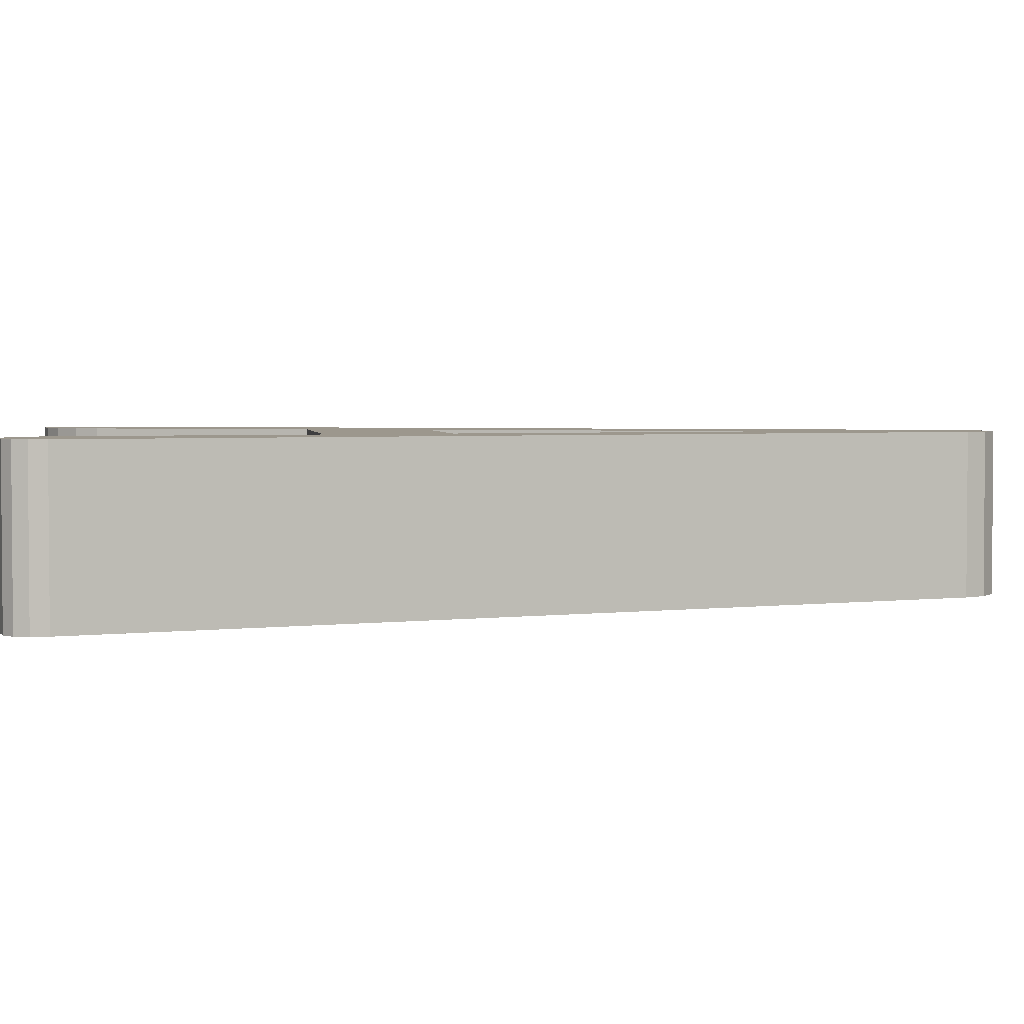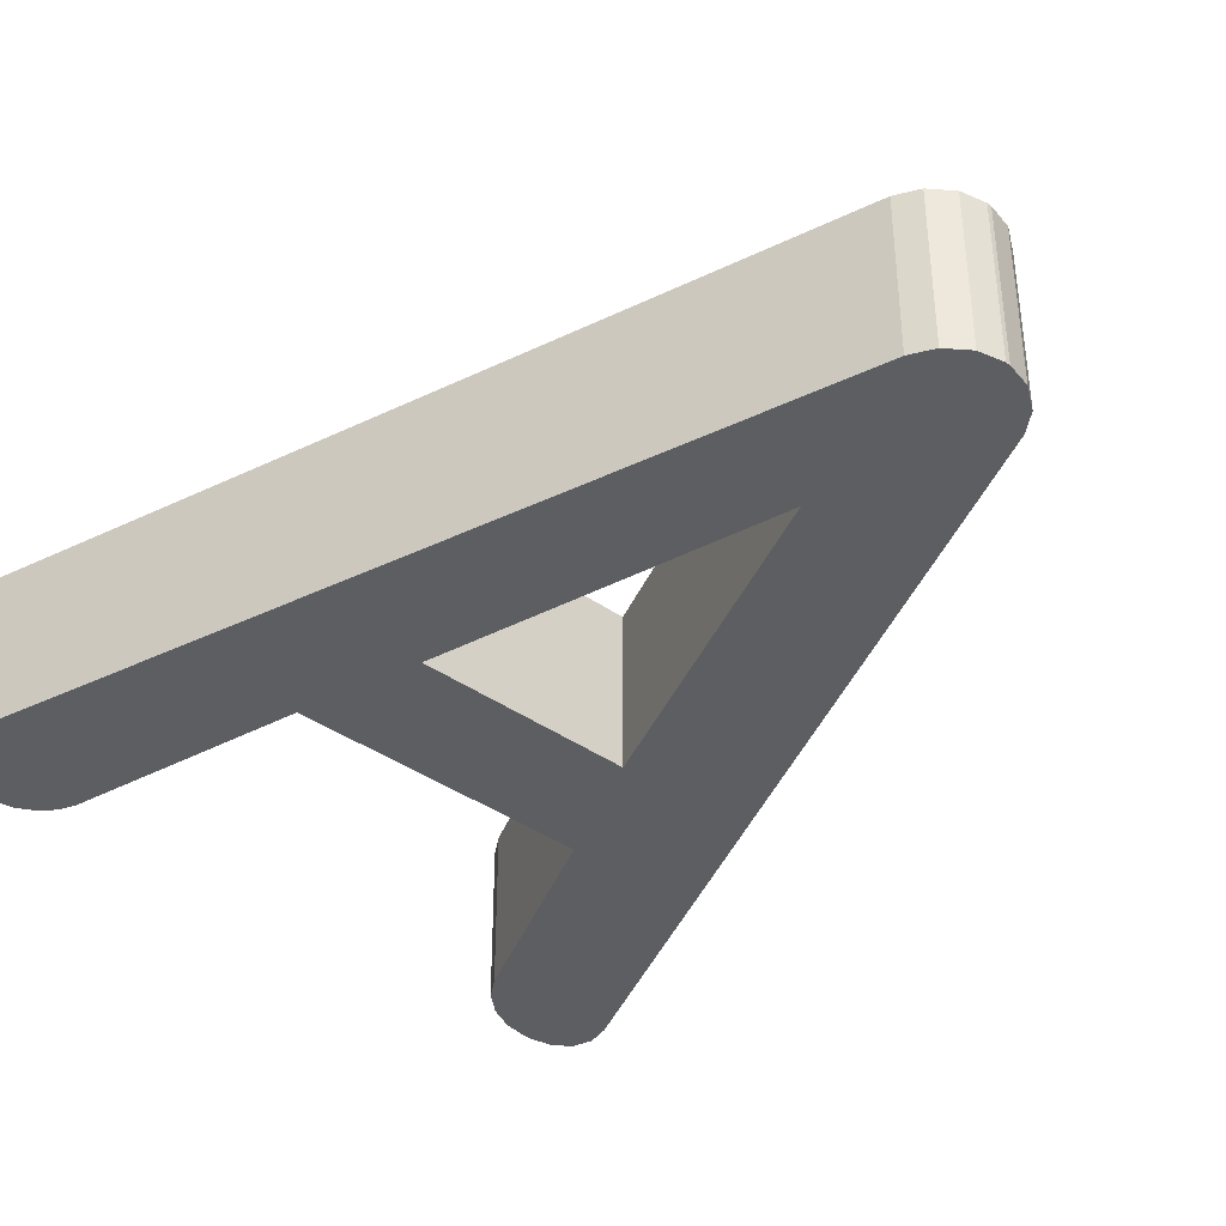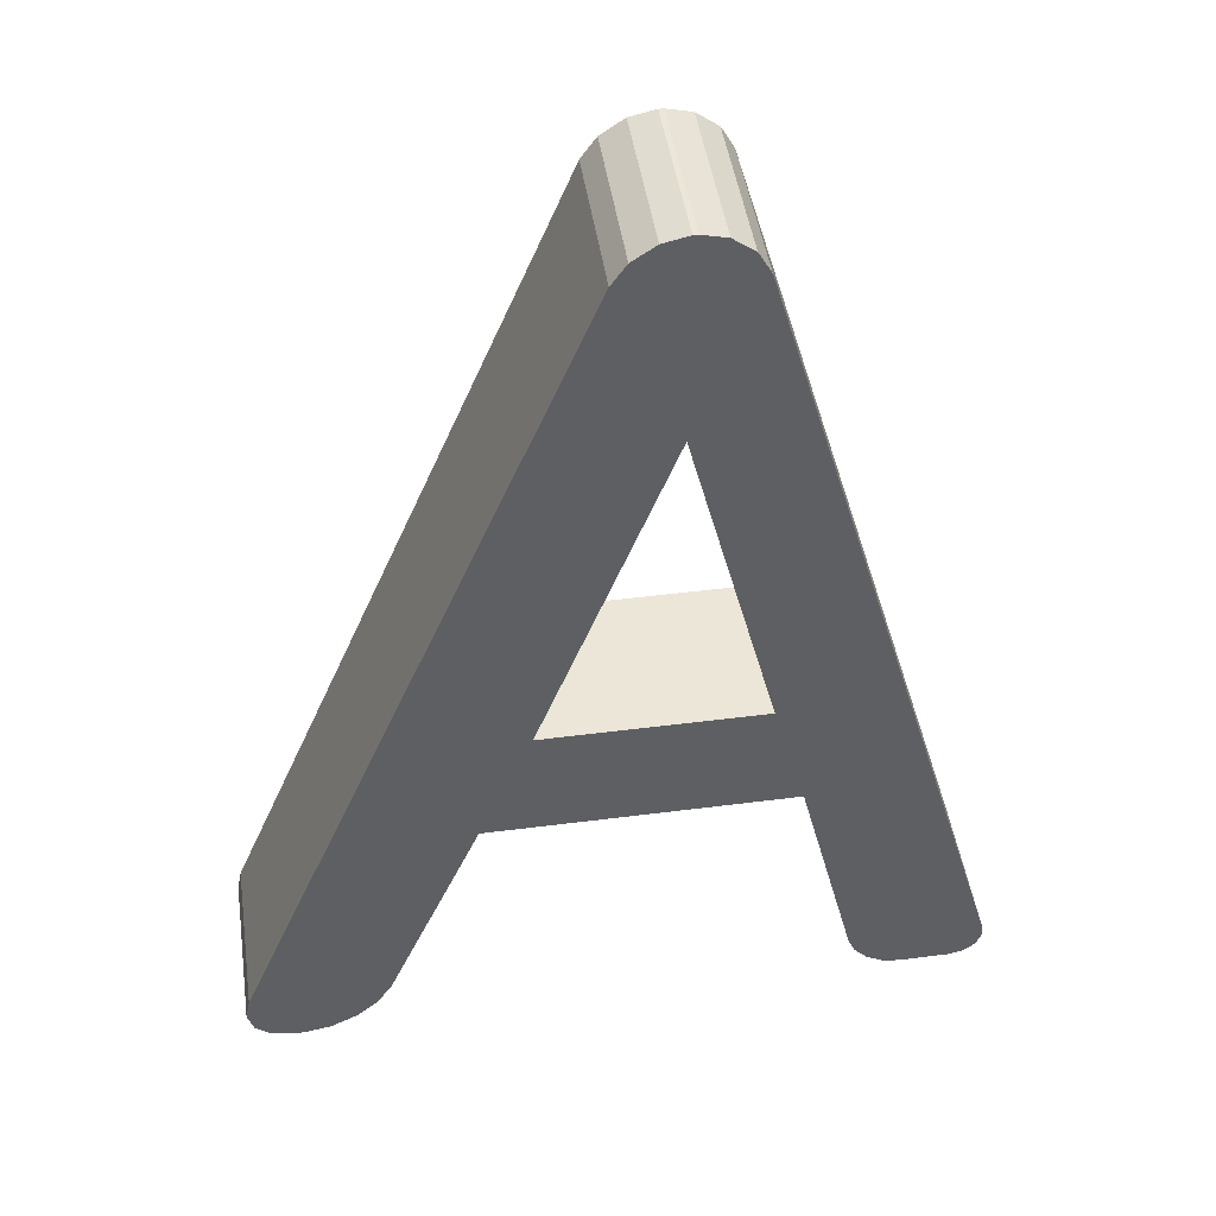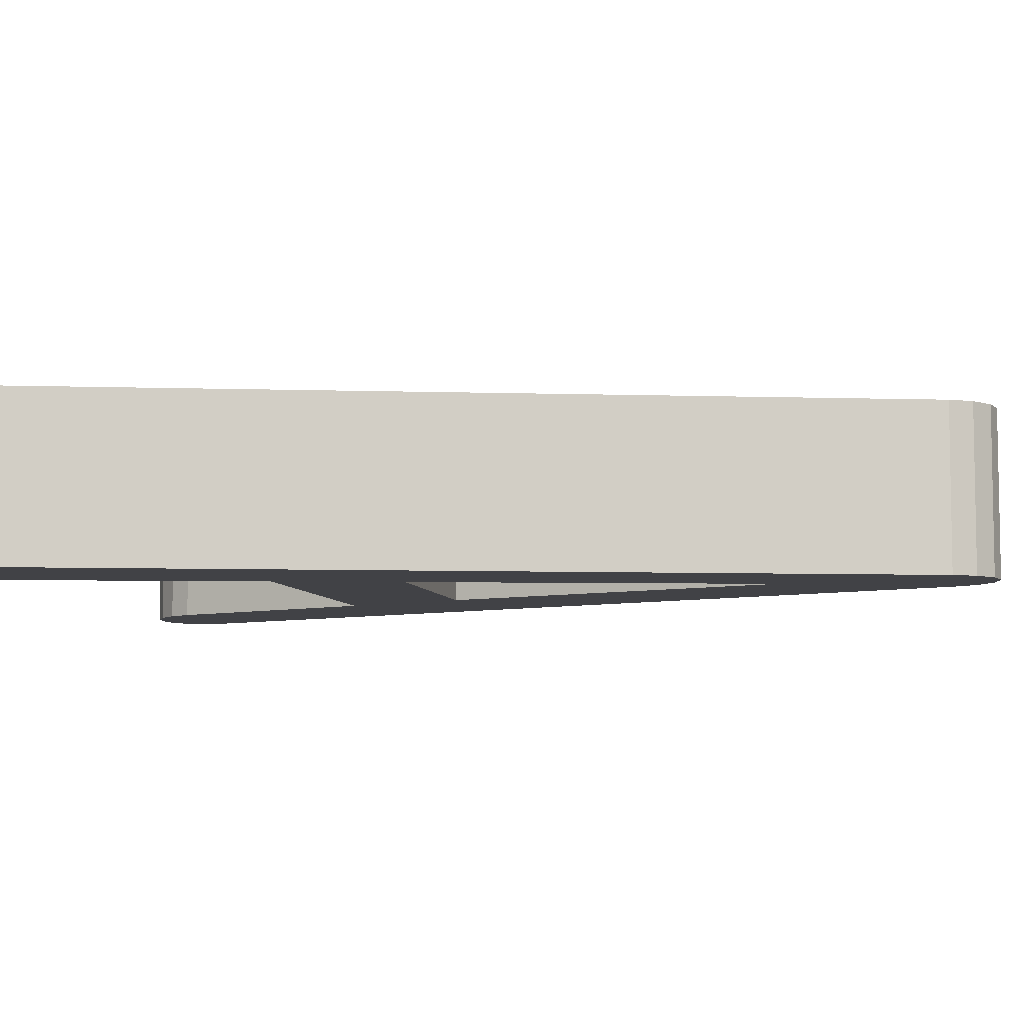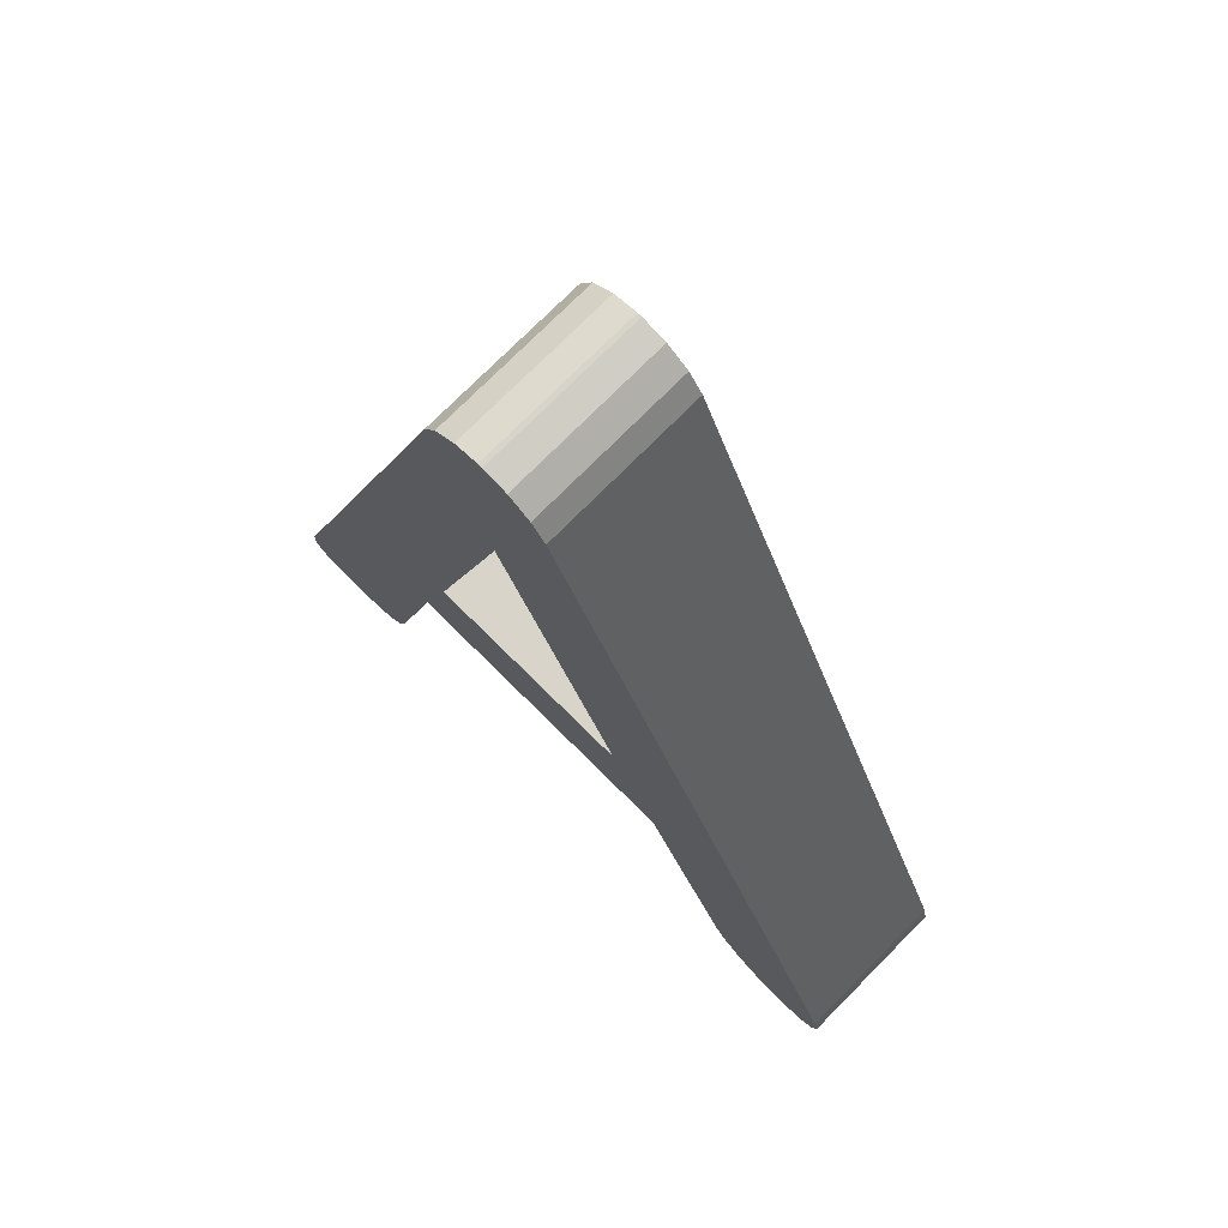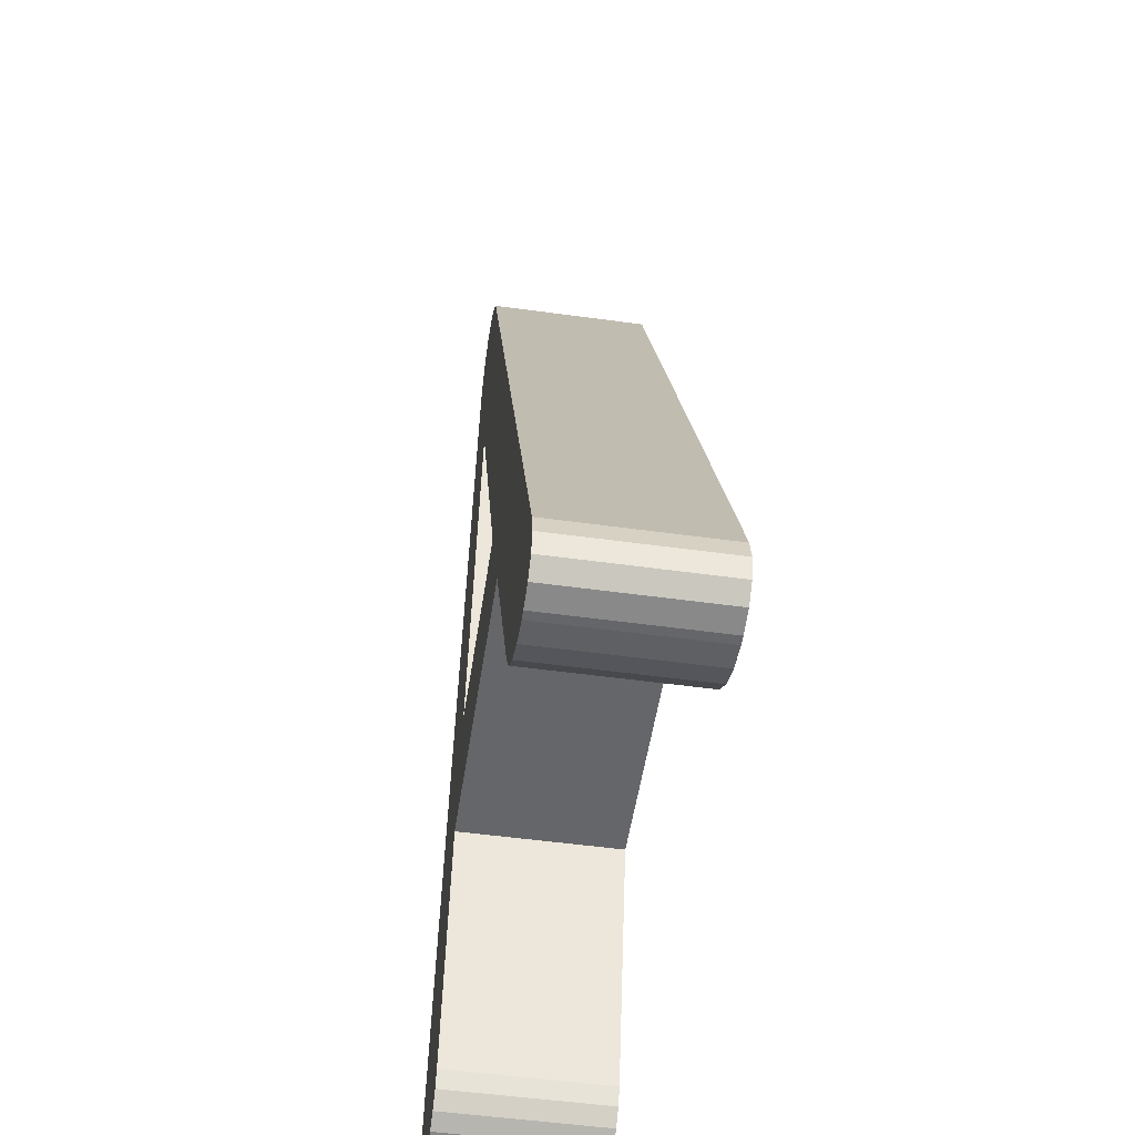
<metadata>
{"format":"obj","ext":"obj","renderer":"f3d","projection":"perspective","resolution":1024,"background":"white","views":[{"elev":2.9,"azim":82.1,"up":"+Z"},{"elev":-38.1,"azim":137.8,"up":"+Z"},{"elev":46.1,"azim":-8.4,"up":"+Y"},{"elev":-6.7,"azim":101.2,"up":"+Z"},{"elev":74.9,"azim":-135.2,"up":"+Y"},{"elev":-51.9,"azim":-98.5,"up":"+Y"}]}
</metadata>
<code>
o Lletra_A_Text.001
v 0.1862 0.2006 0.003257
v 0.4063 0.2006 0.003257
v 0.3191 0.5356 0.003257
v 0.3824 0.2886 0.003257
v 0.2242 0.2886 0.003257
v 0.3191 0.5356 0.1199
v 0.2242 0.2886 0.1199
v 0.3824 0.2886 0.1199
v 0.1862 0.2006 0.1199
v 0.4063 0.2006 0.1199
v 0.4879 -0.000384 0.003257
v 0.4485 0.0304 0.003257
v 0.4752 0.001959 0.003257
v 0.4632 0.008633 0.003257
v 0.4539 0.01862 0.003257
v 0.5472 0.03005 0.003257
v 0.5244 -0.000384 0.003257
v 0.5372 0.02505 0.003257
v 0.5398 0.0268 0.003257
v 0.5433 0.02862 0.003257
v 0.5482 0.01841 0.003257
v 0.5443 0.008531 0.003257
v 0.5359 0.001933 0.003257
v 0.5244 -0.000384 0.1199
v 0.5472 0.03005 0.1199
v 0.5433 0.02862 0.1199
v 0.5398 0.0268 0.1199
v 0.5372 0.02505 0.1199
v 0.5359 0.001933 0.1199
v 0.5443 0.008531 0.1199
v 0.5482 0.01841 0.1199
v 0.4485 0.0304 0.1199
v 0.4879 -0.000384 0.1199
v 0.4539 0.01862 0.1199
v 0.4632 0.008633 0.1199
v 0.4752 0.001959 0.1199
v 0.04696 -0.000384 0.003257
v 0.01819 0.04277 0.003257
v 0.02169 0.04114 0.003257
v 0.02411 0.03979 0.003257
v 0.02885 0.03657 0.003257
v 0.03196 0.03393 0.003257
v 0.03044 0.0029 0.003257
v 0.01917 0.01226 0.003257
v 0.01487 0.02625 0.003257
v 0.1186 0.0426 0.003257
v 0.05346 -0.000384 0.003257
v 0.108 0.02615 0.003257
v 0.0919 0.0122 0.003257
v 0.07275 0.002887 0.003257
v 0.01819 0.04277 0.1199
v 0.04696 -0.000384 0.1199
v 0.03196 0.03393 0.1199
v 0.02885 0.03657 0.1199
v 0.02411 0.03979 0.1199
v 0.02169 0.04114 0.1199
v 0.01487 0.02625 0.1199
v 0.01917 0.01226 0.1199
v 0.03044 0.0029 0.1199
v 0.05346 -0.000384 0.1199
v 0.1186 0.0426 0.1199
v 0.07275 0.002887 0.1199
v 0.0919 0.0122 0.1199
v 0.108 0.02615 0.1199
v 0.3222 0.6856 0.003257
v 0.3643 0.6541 0.003257
v 0.3474 0.6537 0.003257
v 0.34 0.6565 0.003257
v 0.3399 0.6814 0.003257
v 0.3553 0.6699 0.003257
v 0.2734 0.6553 0.003257
v 0.3189 0.6856 0.003257
v 0.2841 0.6705 0.003257
v 0.3008 0.6816 0.003257
v 0.3189 0.6856 0.1199
v 0.2734 0.6553 0.1199
v 0.3008 0.6816 0.1199
v 0.2841 0.6705 0.1199
v 0.3643 0.6541 0.1199
v 0.3222 0.6856 0.1199
v 0.34 0.6565 0.1199
v 0.3474 0.6537 0.1199
v 0.3553 0.6699 0.1199
v 0.3399 0.6814 0.1199
g Lletra_A_Text.001_lletra_N_i_A
f 16 66 79 25
f 41 40 3 5
f 3 67 66 16 20
f 42 41 5 1
f 2 4 19 18
f 37 42 1 46 48 49 50 47
f 1 5 4
f 1 4 2
f 71 38 51 76
f 37 47 60 52
f 11 17 24 33
f 55 54 7 6
f 10 28 27 8
f 54 53 9 7
f 56 55 6 82 81
f 53 52 60 62 63 64 61 9
f 9 8 7
f 9 10 8
f 32 34 35 36 33 24 28 10
f 6 26 25 79 82
f 40 39 68 67 3
f 3 4 8 6
f 8 27 26 6
f 11 13 14 15 12 2 18 17
f 65 72 75 80
f 4 5 7 8
f 4 3 20 19
f 46 1 9 61
f 5 3 6 7
f 1 2 10 9
f 16 21 22 23 17 18 19 20
f 24 29 30 31 25 26 27 28
f 24 17 23 29
f 29 23 22 30
f 30 22 21 31
f 31 21 16 25
f 11 33 36 13
f 13 36 35 14
f 14 35 34 15
f 15 34 32 12
f 2 12 32 10
f 37 43 44 45 38 39 40 41 42
f 51 57 58 59 52 53 54 55 56
f 60 47 50 62
f 62 50 49 63
f 63 49 48 64
f 64 48 46 61
f 37 52 59 43
f 43 59 58 44
f 44 58 57 45
f 45 57 51 38
f 51 56 81 80 75 77 78 76
f 65 69 70 66 67 68
f 79 83 84 80 81 82
f 71 76 78 73
f 73 78 77 74
f 74 77 75 72
f 79 66 70 83
f 83 70 69 84
f 84 69 65 80
f 39 38 71 73 74 72 65 68

</code>
